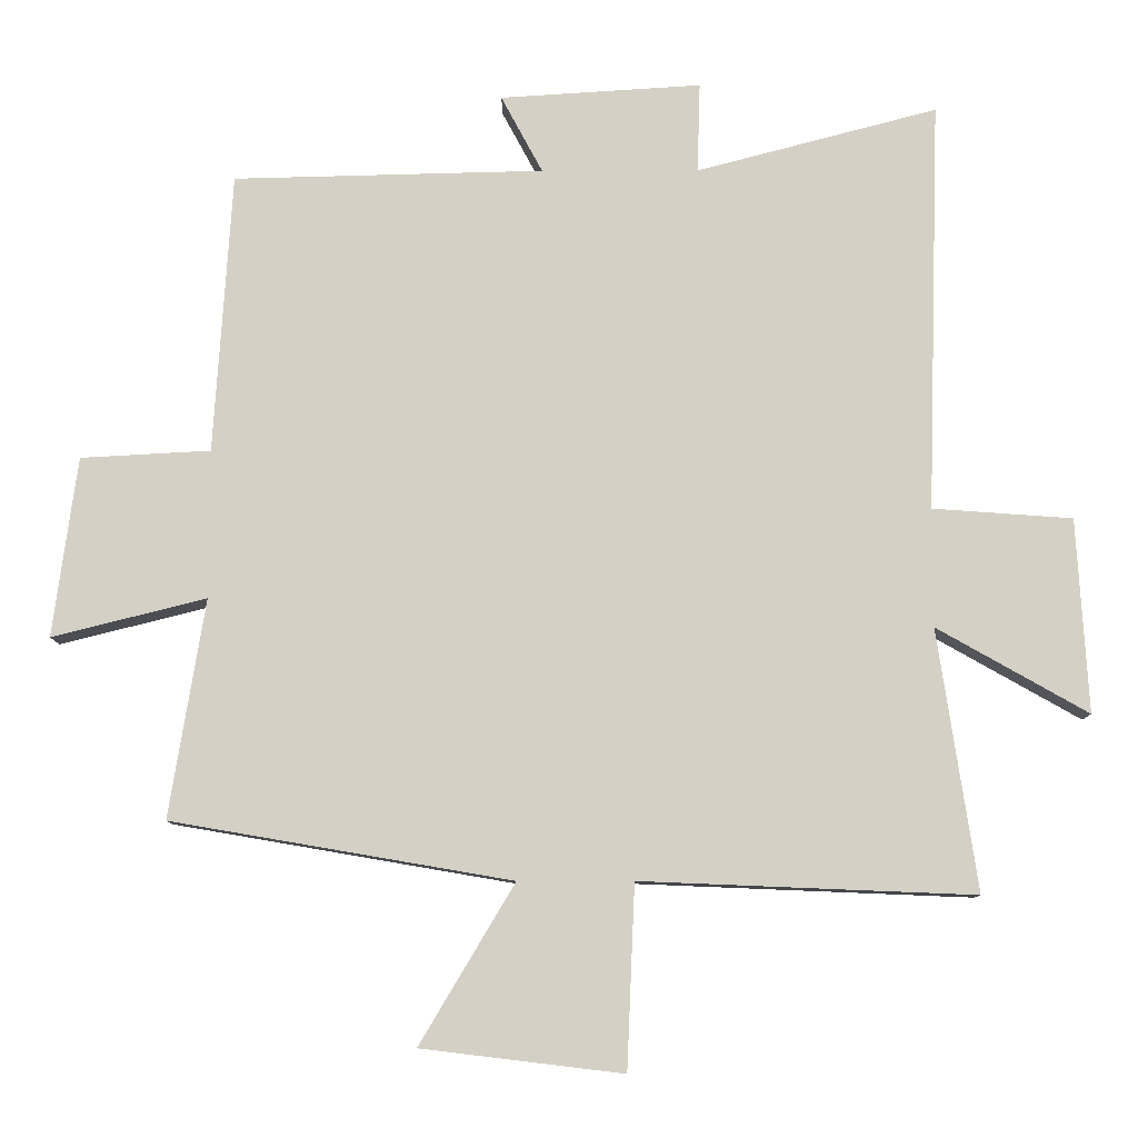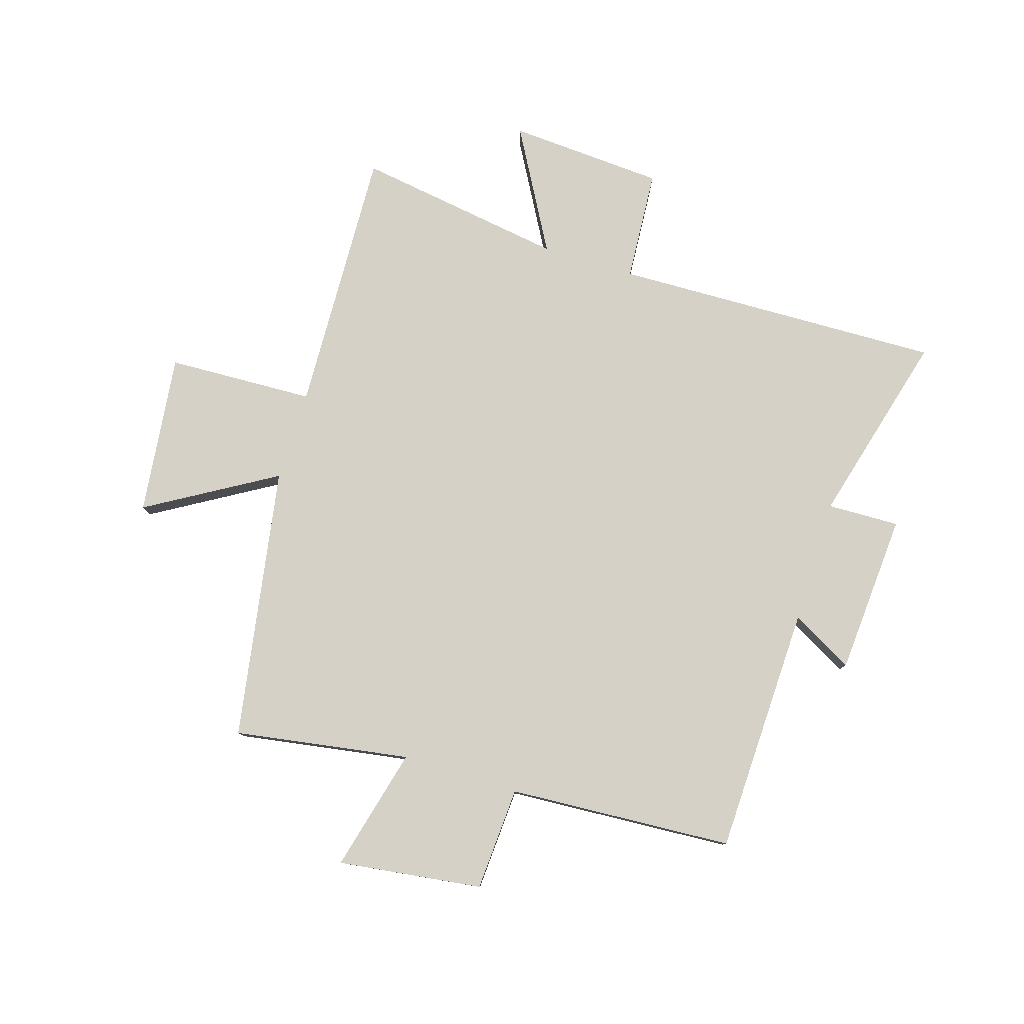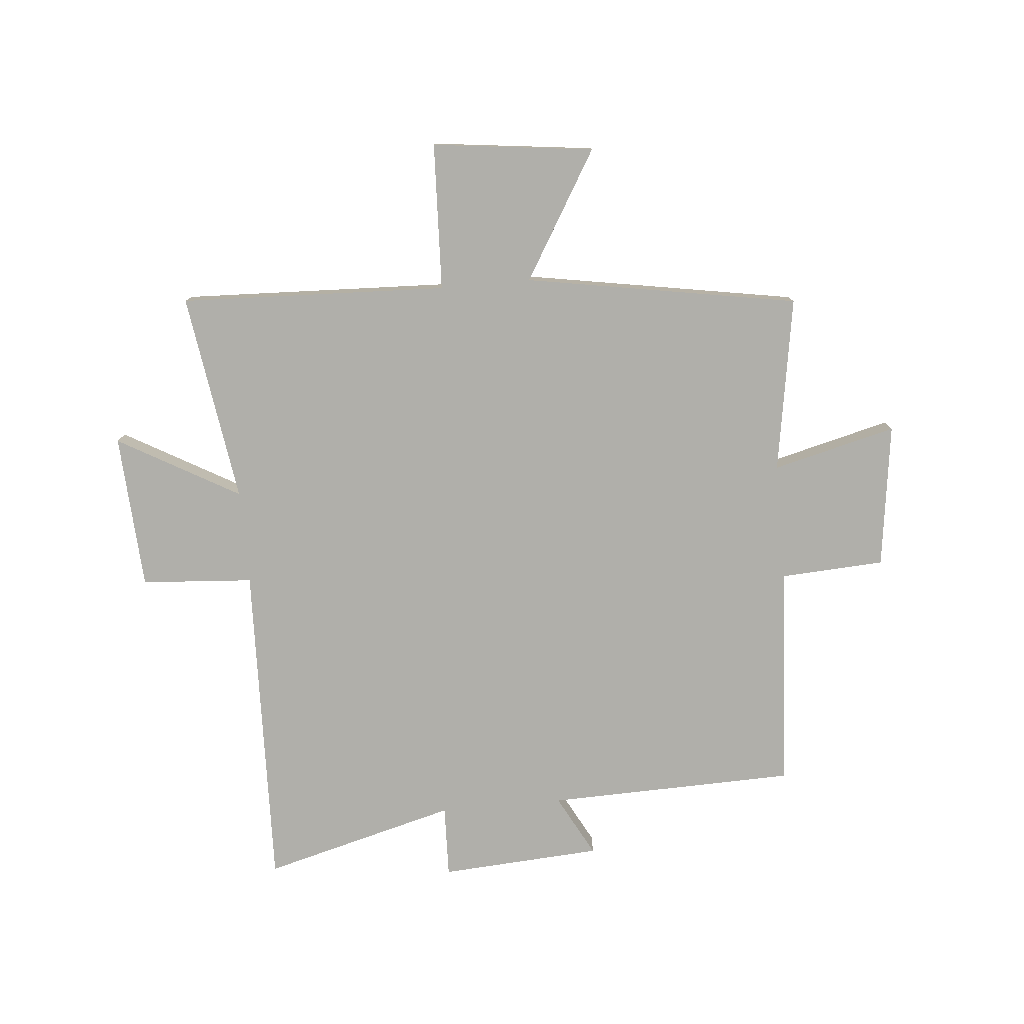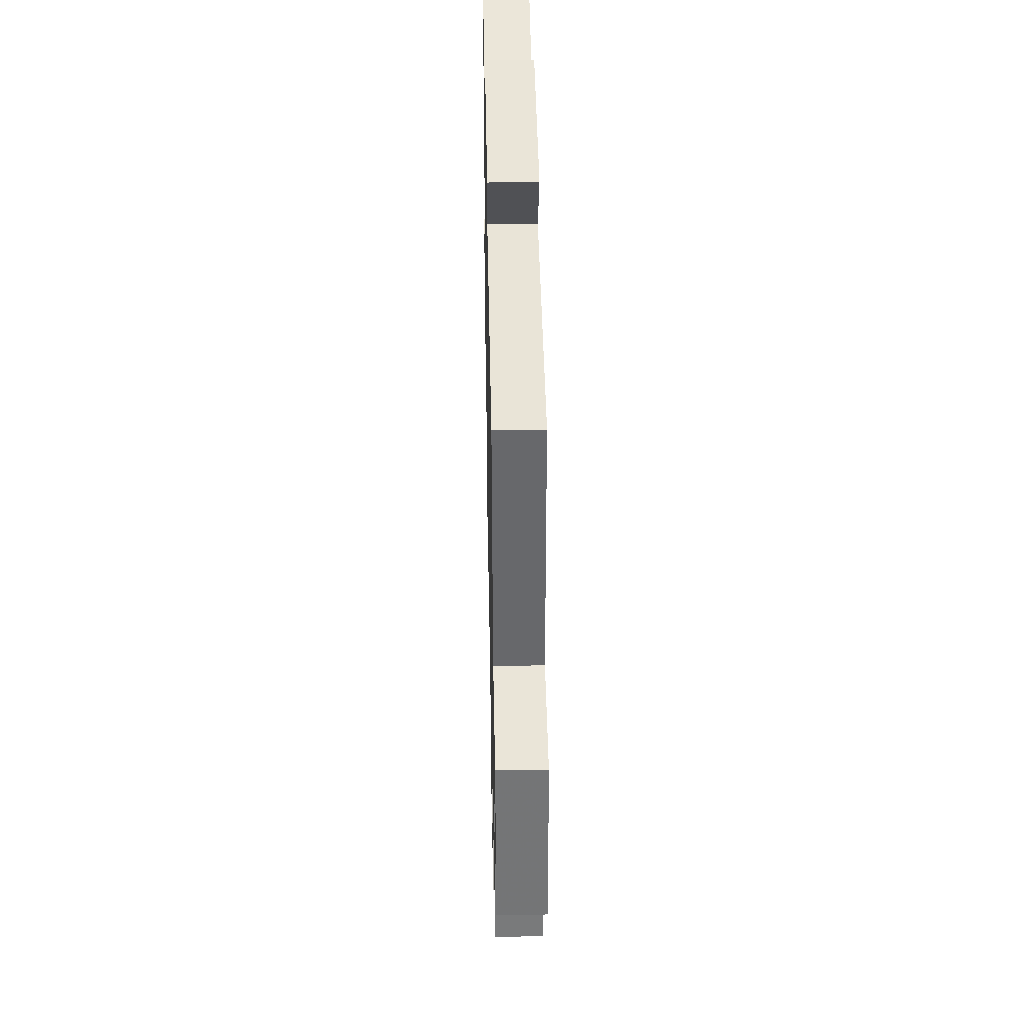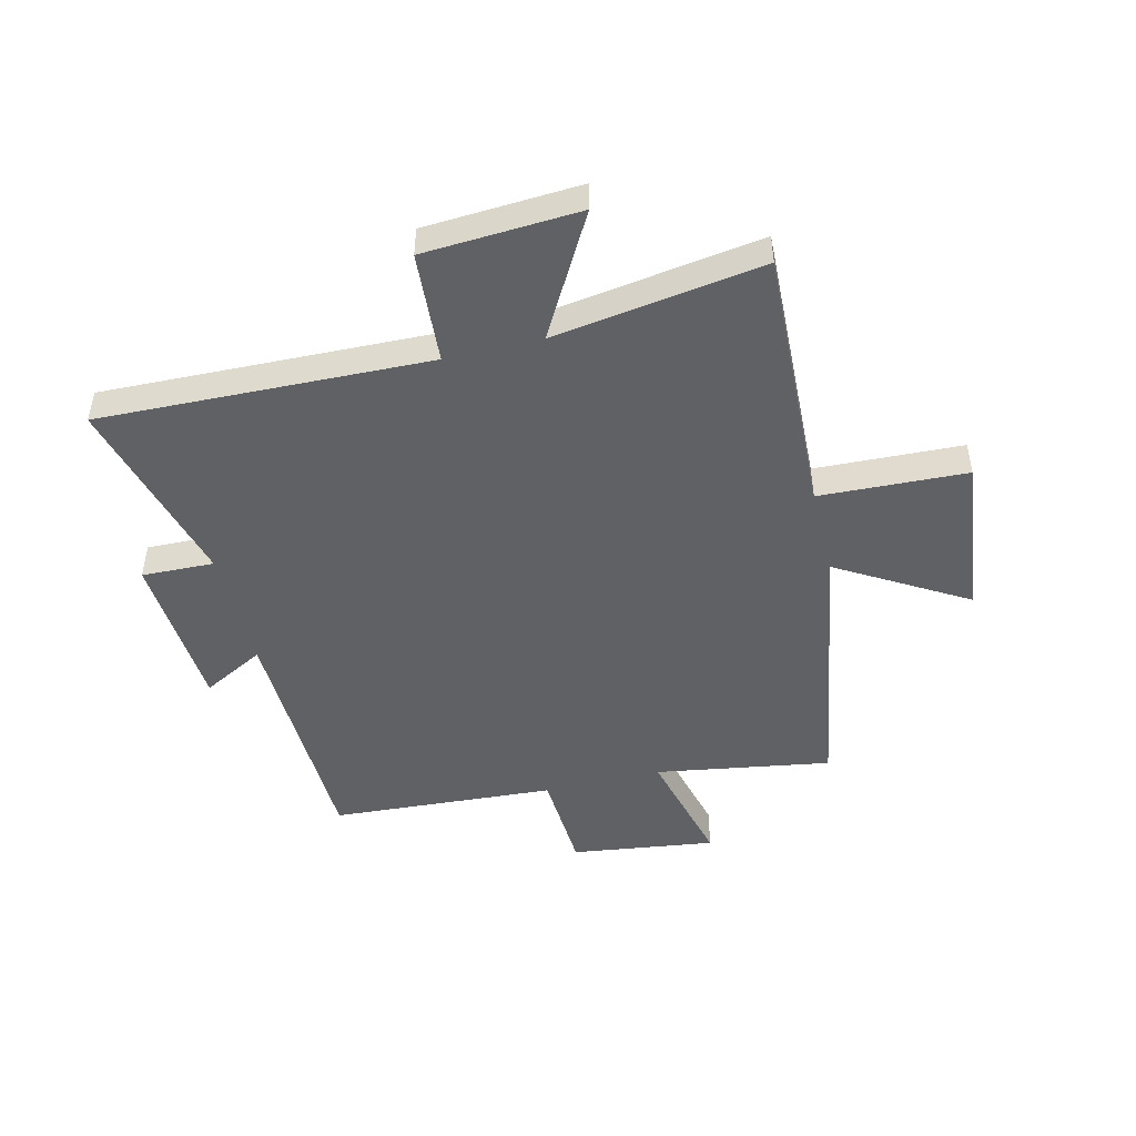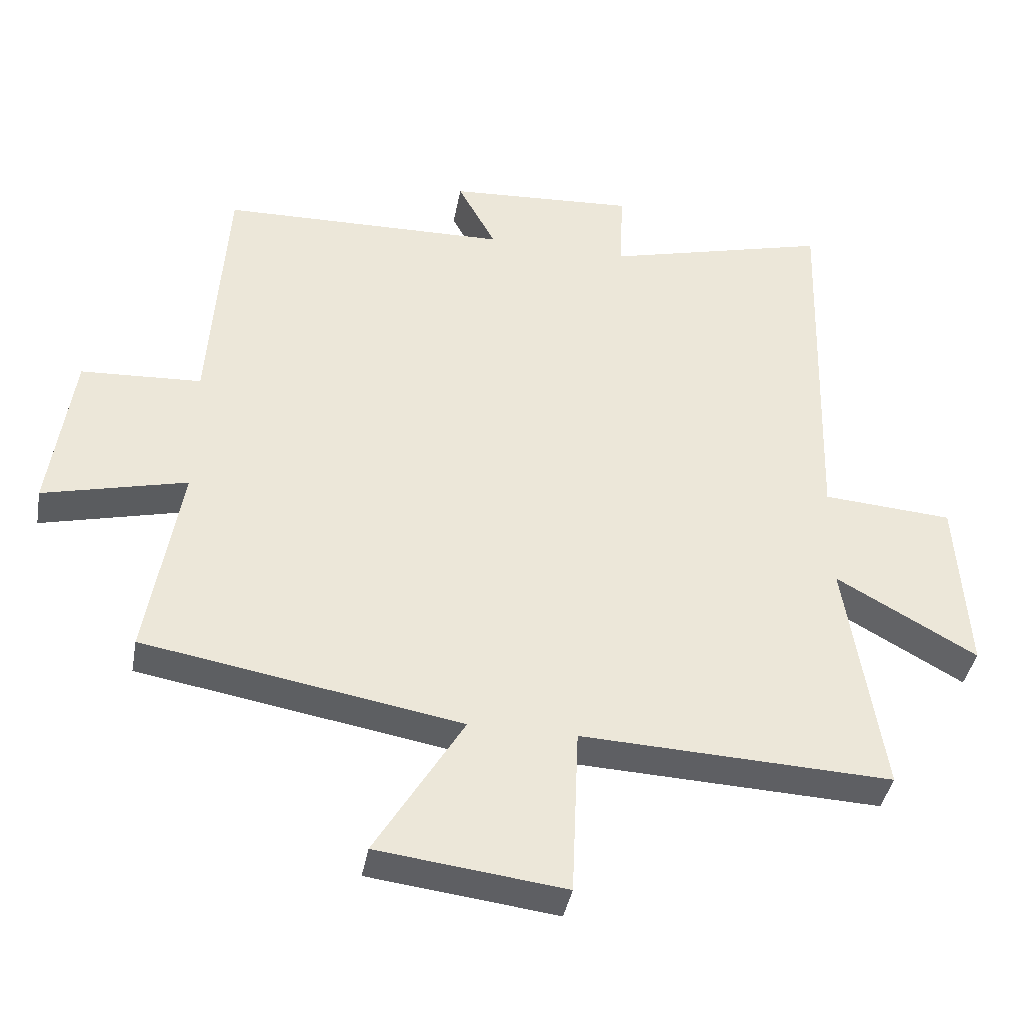
<metadata>
{"format":"obj","ext":"obj","renderer":"f3d","projection":"perspective","resolution":1024,"background":"white","views":[{"elev":-9.6,"azim":0.3,"up":"+Z"},{"elev":79.3,"azim":-72.6,"up":"+Y"},{"elev":-78.0,"azim":-174.8,"up":"+Y"},{"elev":41.4,"azim":-91.1,"up":"+Z"},{"elev":-47.6,"azim":103.8,"up":"+Y"},{"elev":-40.2,"azim":-10.3,"up":"+Z"}]}
</metadata>
<code>
v -0.55 0.07 -0.418
v -0.5 0.07 -0.112
v -0.716 0.07 -0.166
v -0.682 0.07 0.086
v -0.5 0.07 0.096
v -0.475 0.07 0.489
v -0.04 0.07 0.5
v -0.098 0.07 0.608
v 0.184 0.07 0.626
v 0.18 0.07 0.5
v 0.518 0.07 0.589
v 0.5 0.07 0.013
v 0.696 0.07 -0.001
v 0.712 0.07 -0.273
v 0.5 0.07 -0.153
v 0.555 0.07 -0.519
v 0.087 0.07 -0.5
v 0.076 0.07 -0.757
v -0.206 0.07 -0.723
v -0.073 0.07 -0.5
v -0.55 0 -0.418
v -0.5 0 -0.112
v -0.716 0 -0.166
v -0.682 0 0.086
v -0.5 0 0.096
v -0.475 0 0.489
v -0.04 0 0.5
v -0.098 0 0.608
v 0.184 0 0.626
v 0.18 0 0.5
v 0.518 0 0.589
v 0.5 0 0.013
v 0.696 0 -0.001
v 0.712 0 -0.273
v 0.5 0 -0.153
v 0.555 0 -0.519
v 0.087 0 -0.5
v 0.076 0 -0.757
v -0.206 0 -0.723
v -0.073 0 -0.5
f 17 18 19 20
f 17 20 1 2
f 15 16 17 2
f 12 13 14 15
f 12 15 2
f 10 11 12 2
f 7 8 9 10
f 7 10 2
f 6 7 2
f 5 6 2
f 2 3 4 5
f 40 39 38 37
f 22 21 40 37
f 22 37 36 35
f 35 34 33 32
f 22 35 32
f 22 32 31 30
f 30 29 28 27
f 22 30 27
f 22 27 26
f 22 26 25
f 25 24 23 22
f 1 21 22 2
f 2 22 23 3
f 3 23 24 4
f 4 24 25 5
f 5 25 26 6
f 6 26 27 7
f 7 27 28 8
f 8 28 29 9
f 9 29 30 10
f 10 30 31 11
f 11 31 32 12
f 12 32 33 13
f 13 33 34 14
f 14 34 35 15
f 15 35 36 16
f 16 36 37 17
f 17 37 38 18
f 18 38 39 19
f 19 39 40 20
f 20 40 21 1

</code>
